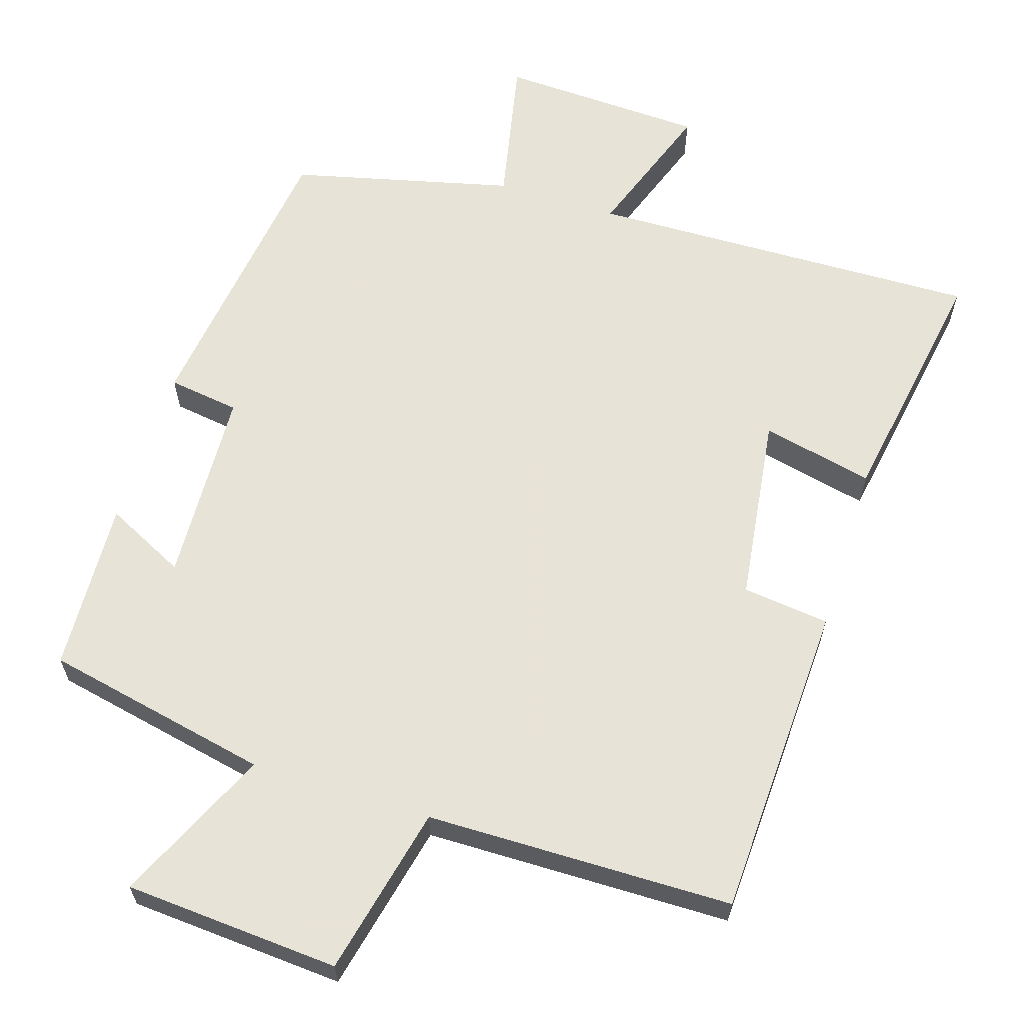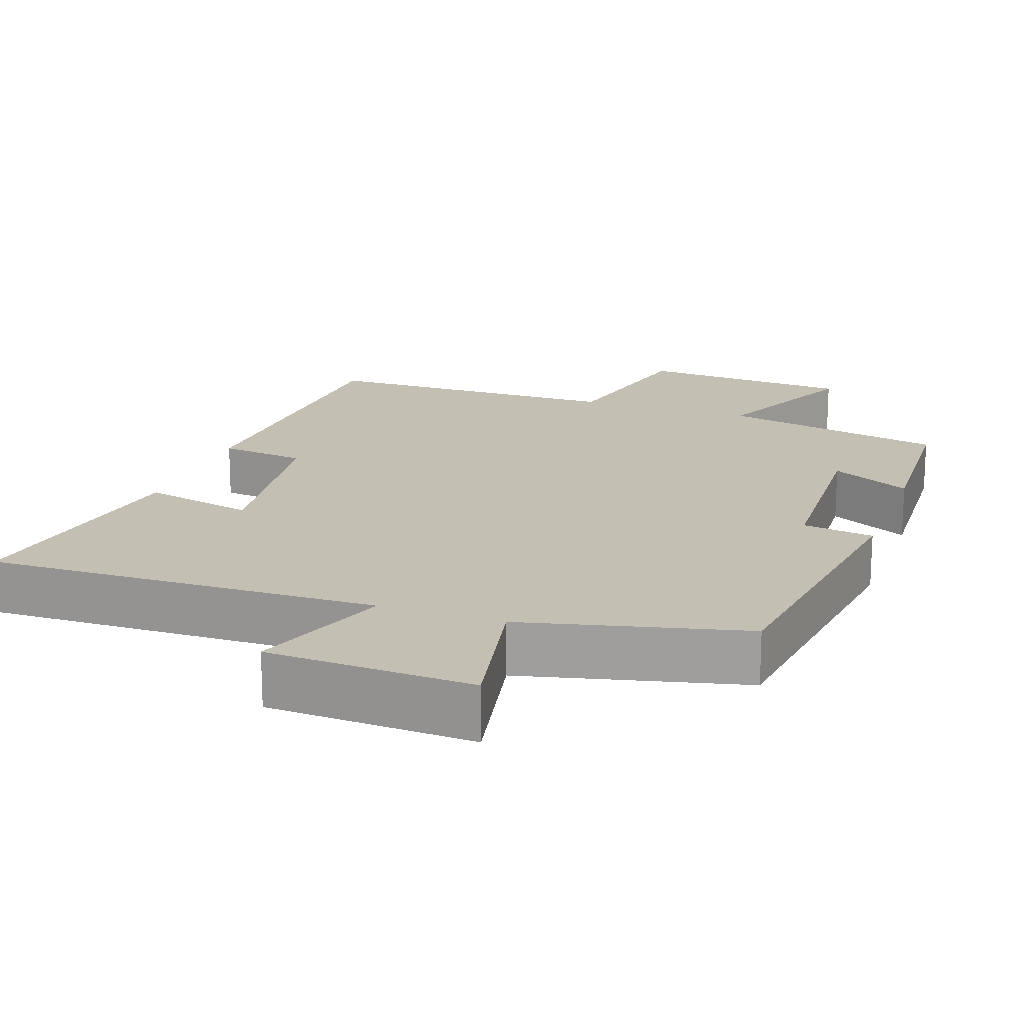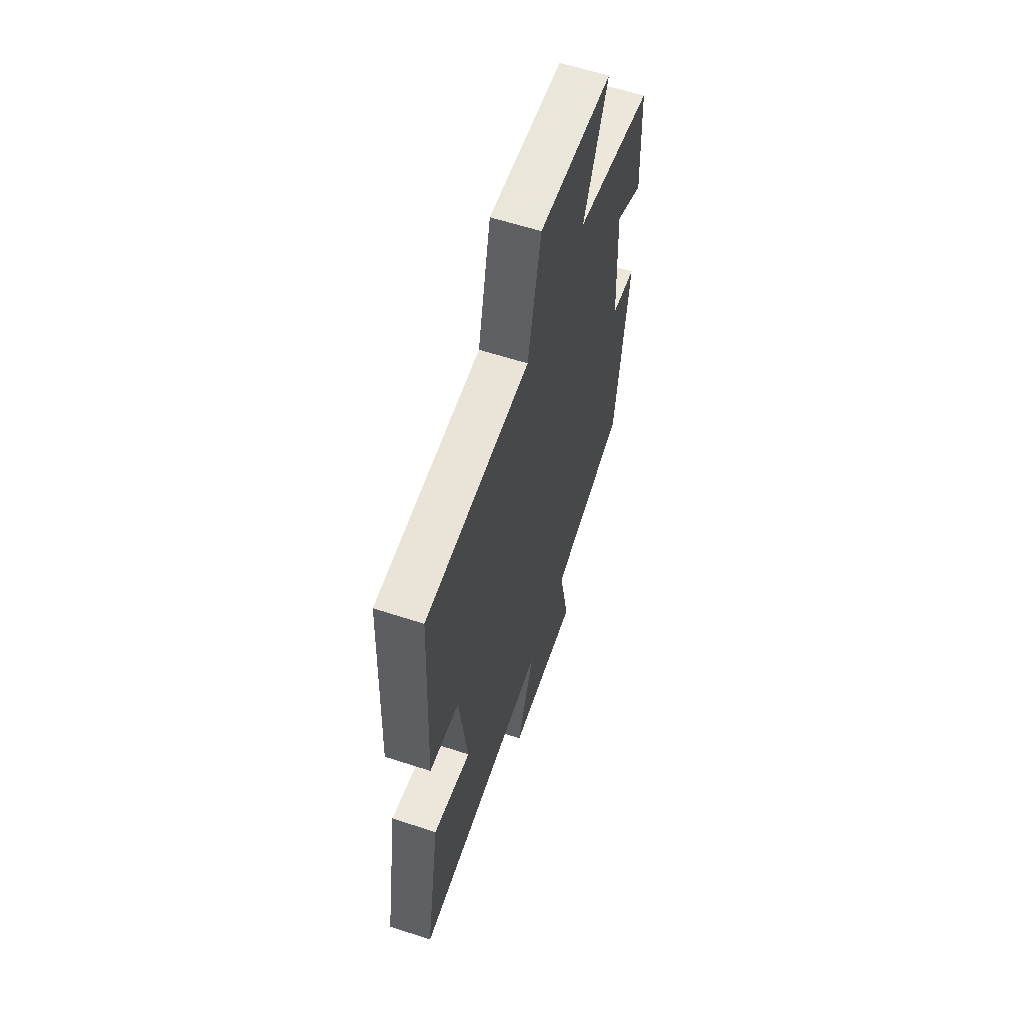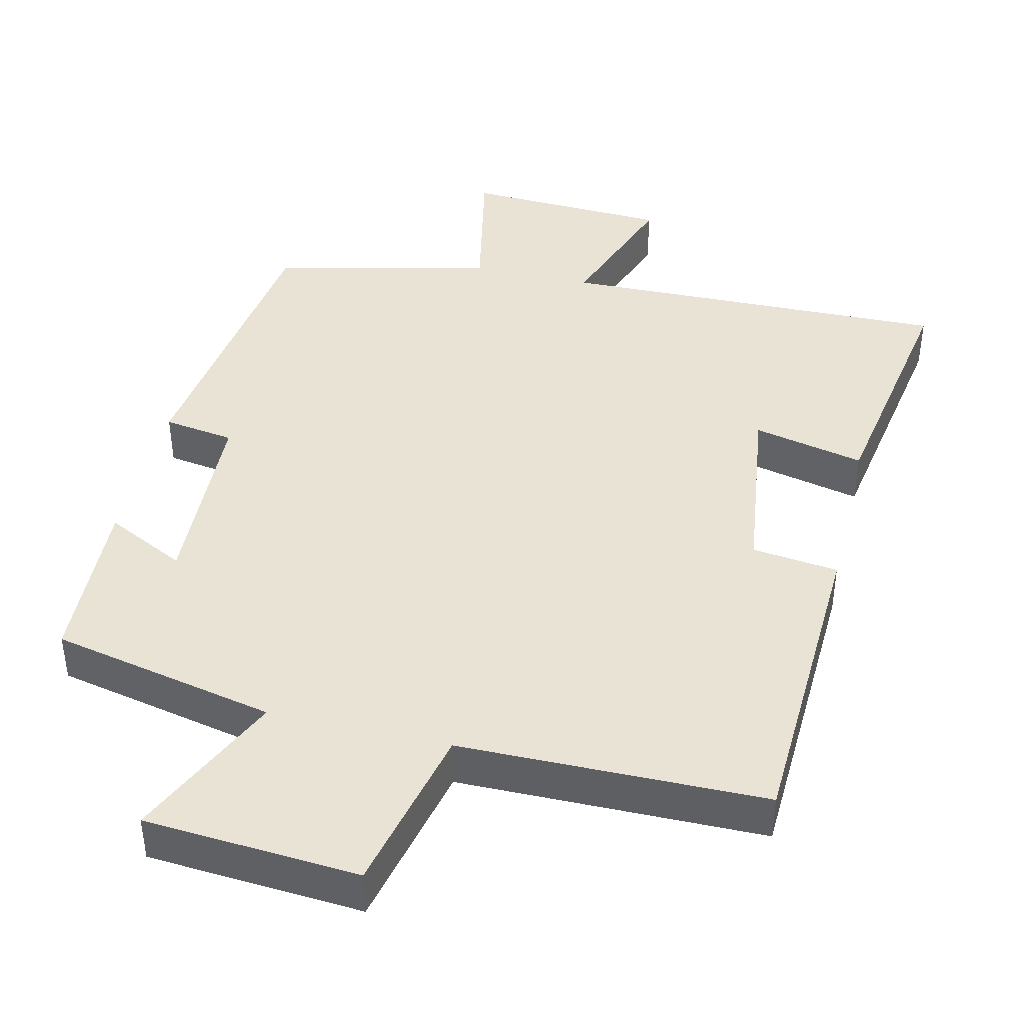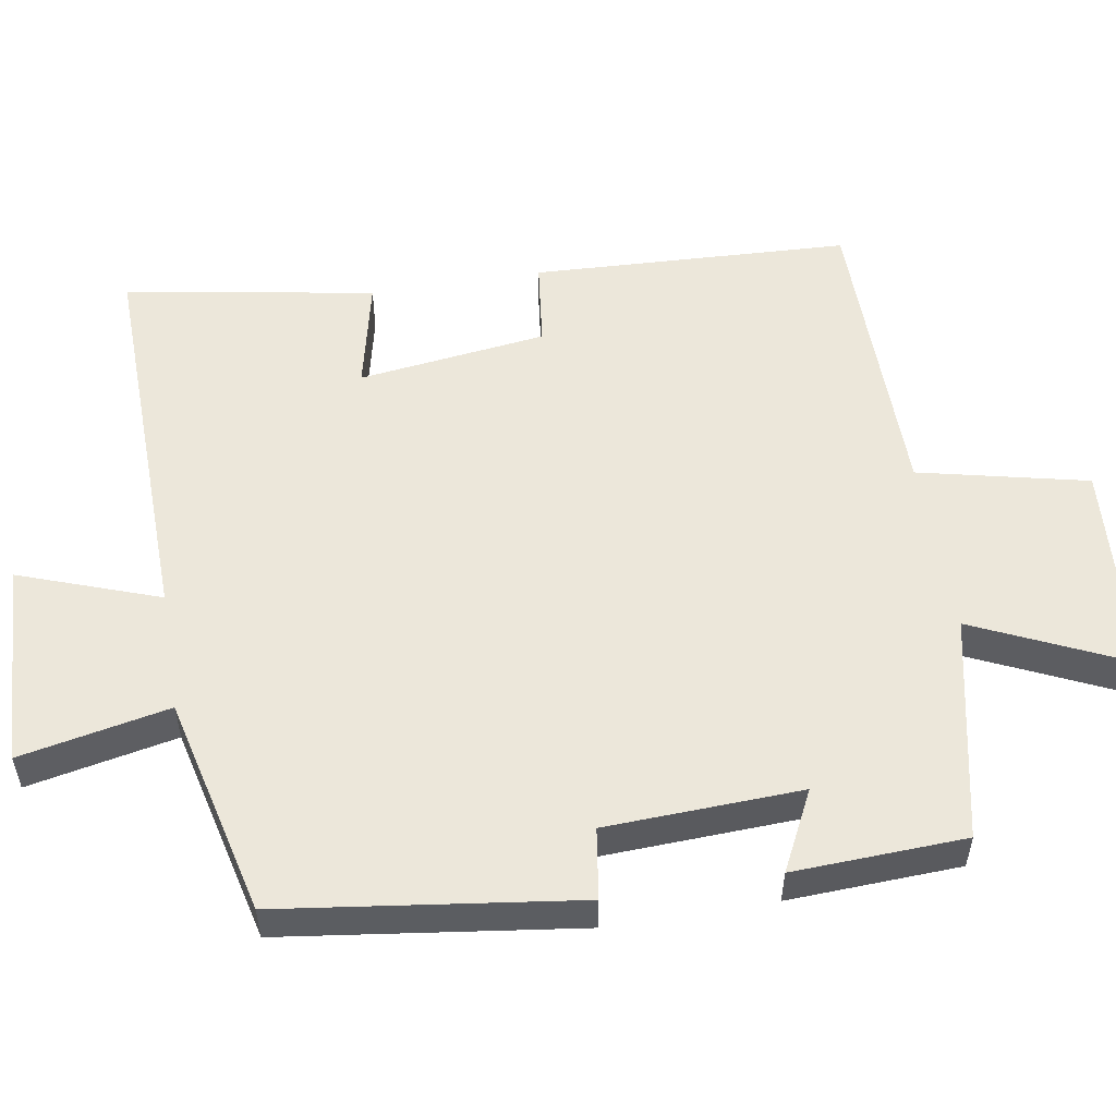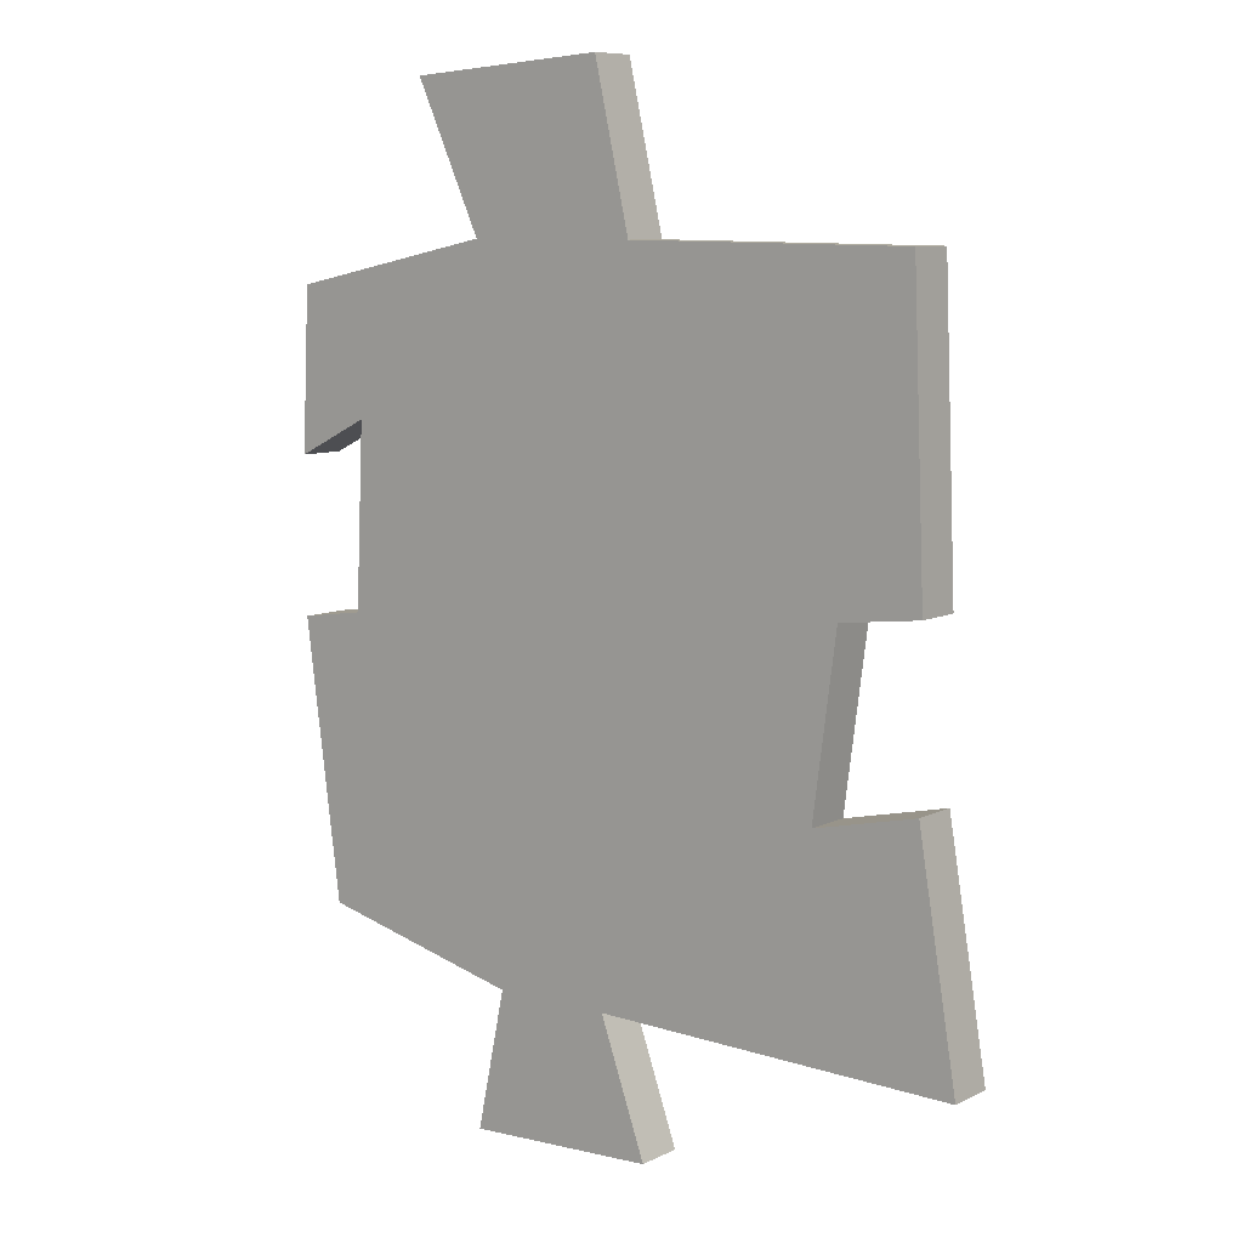
<metadata>
{"format":"obj","ext":"obj","renderer":"f3d","projection":"perspective","resolution":1024,"background":"white","views":[{"elev":62.6,"azim":17.5,"up":"+Y"},{"elev":17.9,"azim":-160.4,"up":"+Y"},{"elev":60.1,"azim":108.6,"up":"+Z"},{"elev":42.2,"azim":13.4,"up":"+Y"},{"elev":53.9,"azim":-99.3,"up":"+Y"},{"elev":8.7,"azim":37.8,"up":"+Z"}]}
</metadata>
<code>
v 0.557 0.07 -0.513
v 0.023 0.07 -0.5
v 0.091 0.07 -0.691
v -0.189 0.07 -0.703
v -0.147 0.07 -0.5
v -0.447 0.07 -0.427
v -0.5 0.07 -0.024
v -0.403 0.07 -0.01
v -0.391 0.07 0.256
v -0.5 0.07 0.202
v -0.489 0.07 0.436
v -0.182 0.07 0.5
v -0.278 0.07 0.71
v 0.014 0.07 0.73
v 0.066 0.07 0.5
v 0.482 0.07 0.495
v 0.5 0.07 0.063
v 0.382 0.07 0.049
v 0.348 0.07 -0.207
v 0.5 0.07 -0.173
v 0.557 0 -0.513
v 0.023 0 -0.5
v 0.091 0 -0.691
v -0.189 0 -0.703
v -0.147 0 -0.5
v -0.447 0 -0.427
v -0.5 0 -0.024
v -0.403 0 -0.01
v -0.391 0 0.256
v -0.5 0 0.202
v -0.489 0 0.436
v -0.182 0 0.5
v -0.278 0 0.71
v 0.014 0 0.73
v 0.066 0 0.5
v 0.482 0 0.495
v 0.5 0 0.063
v 0.382 0 0.049
v 0.348 0 -0.207
v 0.5 0 -0.173
f 19 20 1 2
f 18 19 2
f 15 16 17 18
f 15 18 2
f 12 13 14 15
f 12 15 2
f 9 10 11 12
f 8 9 12 2
f 5 6 7 8
f 5 8 2 3
f 3 4 5
f 22 21 40 39
f 22 39 38
f 38 37 36 35
f 22 38 35
f 35 34 33 32
f 22 35 32
f 32 31 30 29
f 22 32 29 28
f 28 27 26 25
f 23 22 28 25
f 25 24 23
f 1 21 22 2
f 2 22 23 3
f 3 23 24 4
f 4 24 25 5
f 5 25 26 6
f 6 26 27 7
f 7 27 28 8
f 8 28 29 9
f 9 29 30 10
f 10 30 31 11
f 11 31 32 12
f 12 32 33 13
f 13 33 34 14
f 14 34 35 15
f 15 35 36 16
f 16 36 37 17
f 17 37 38 18
f 18 38 39 19
f 19 39 40 20
f 20 40 21 1

</code>
